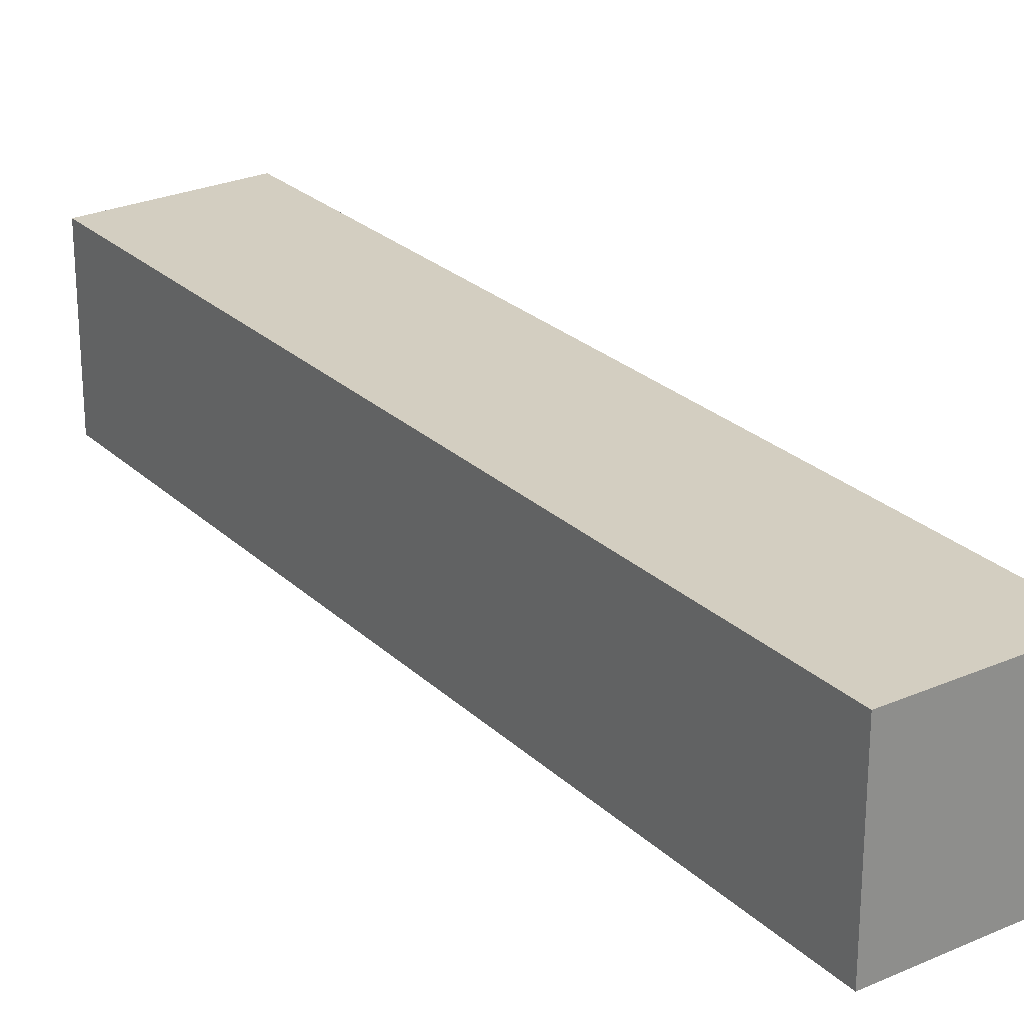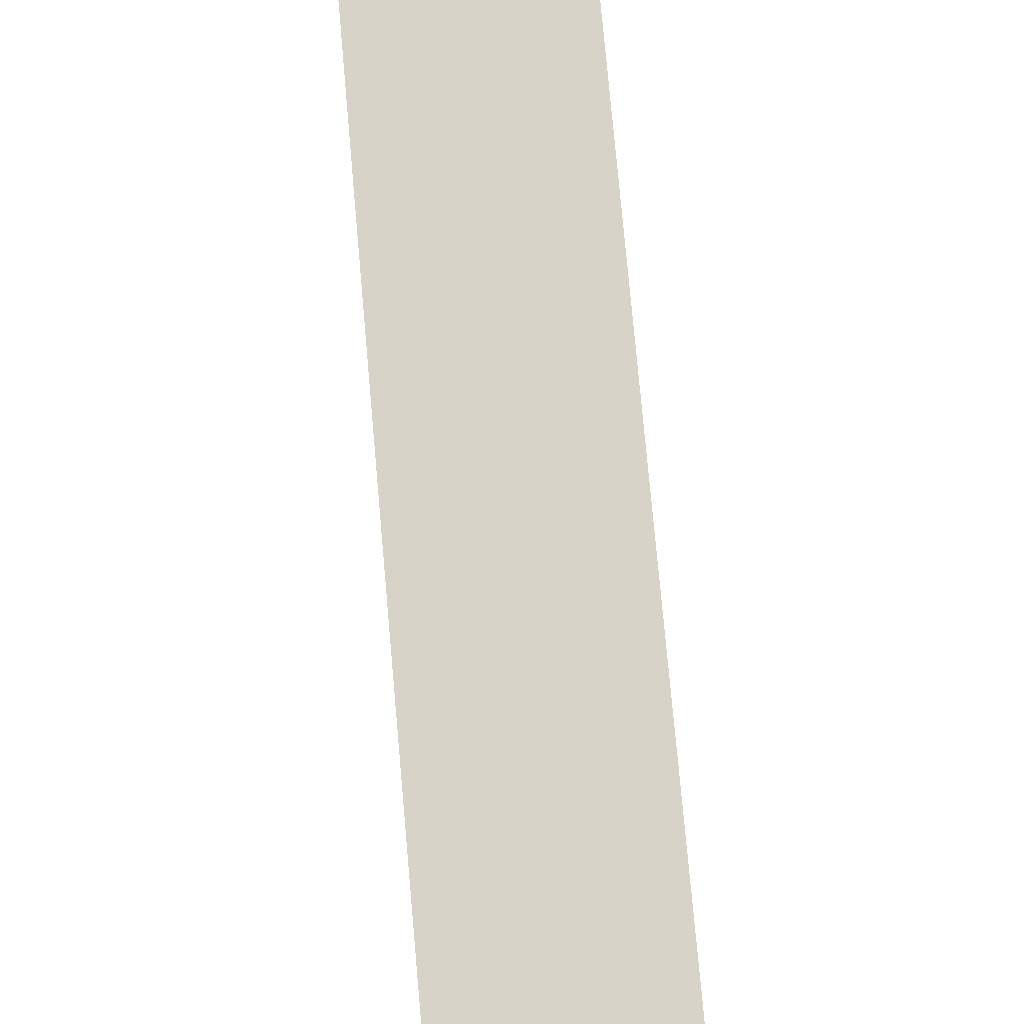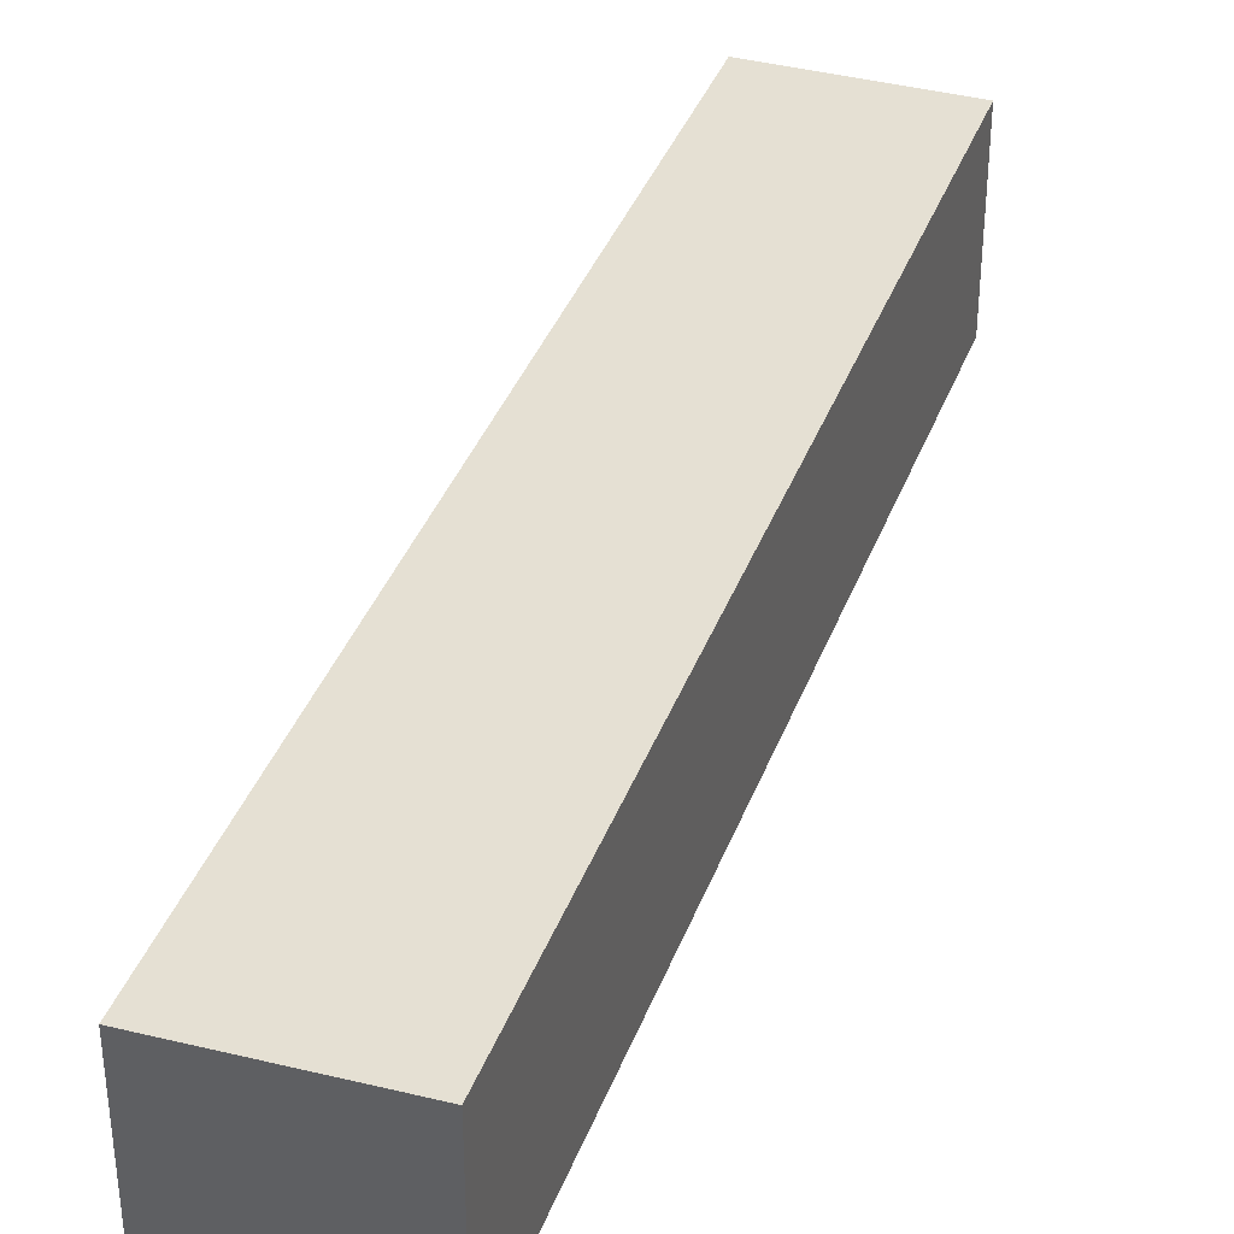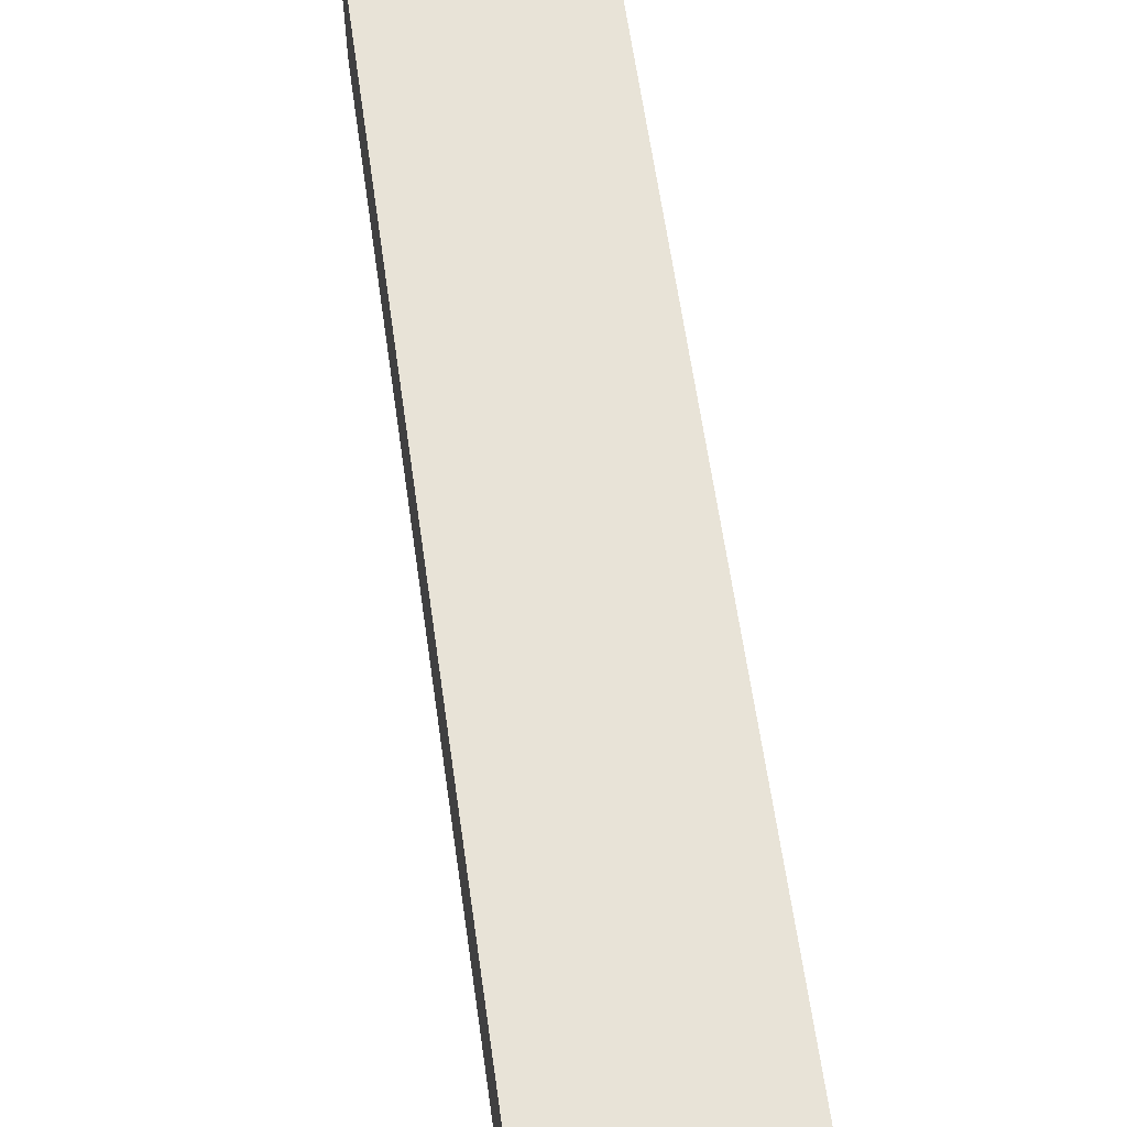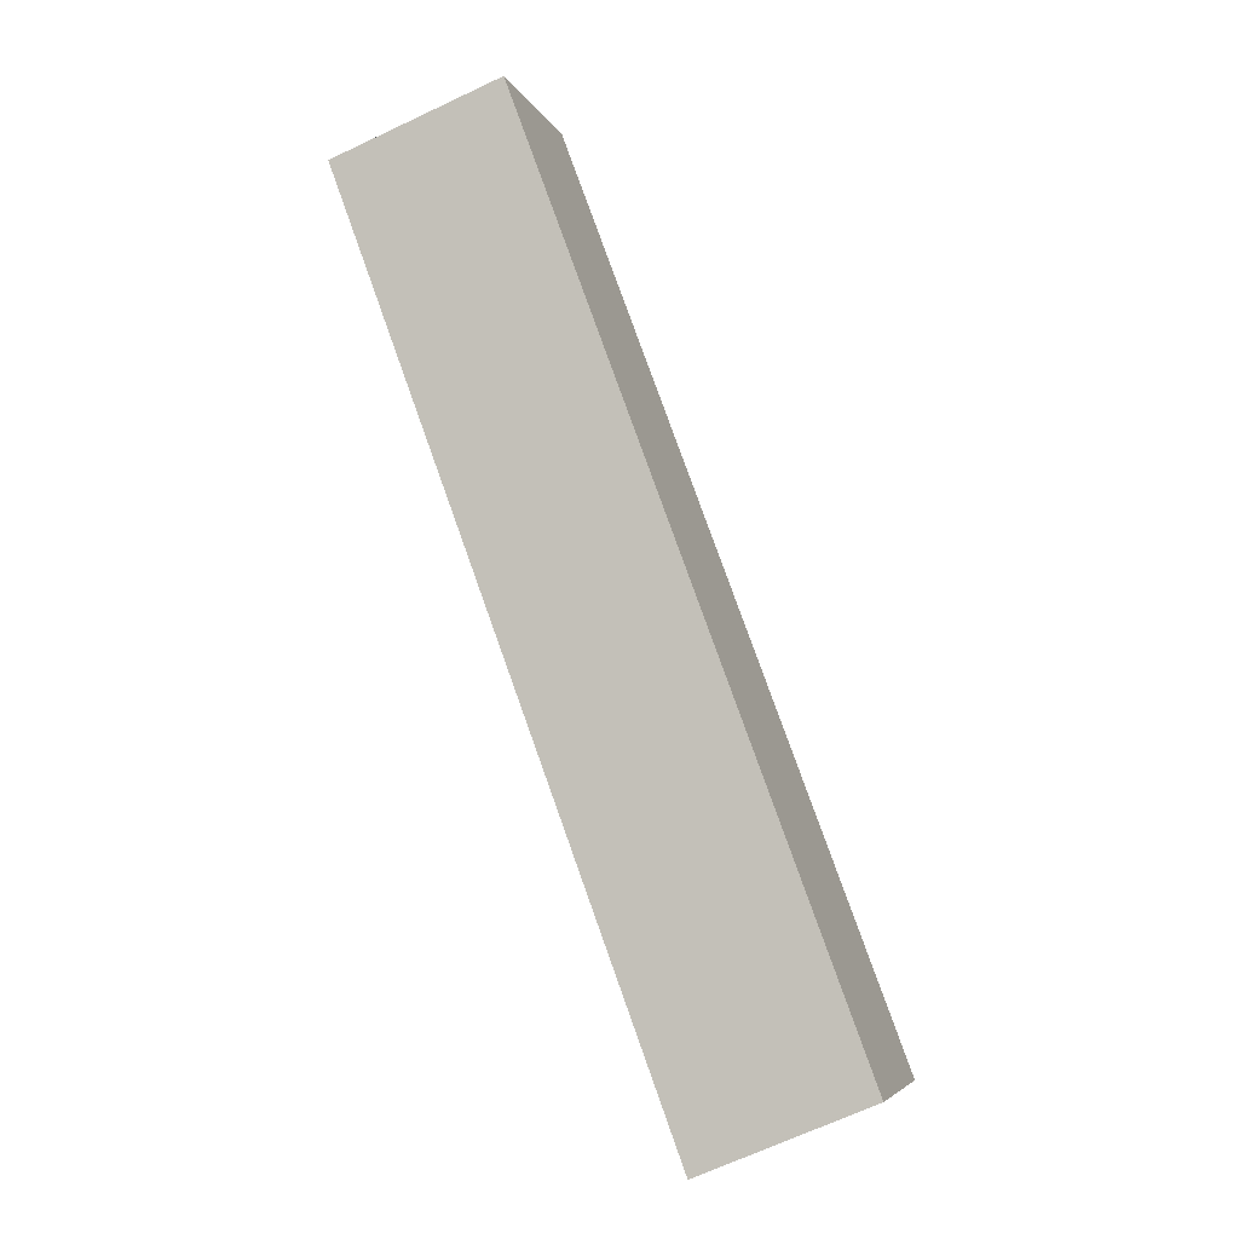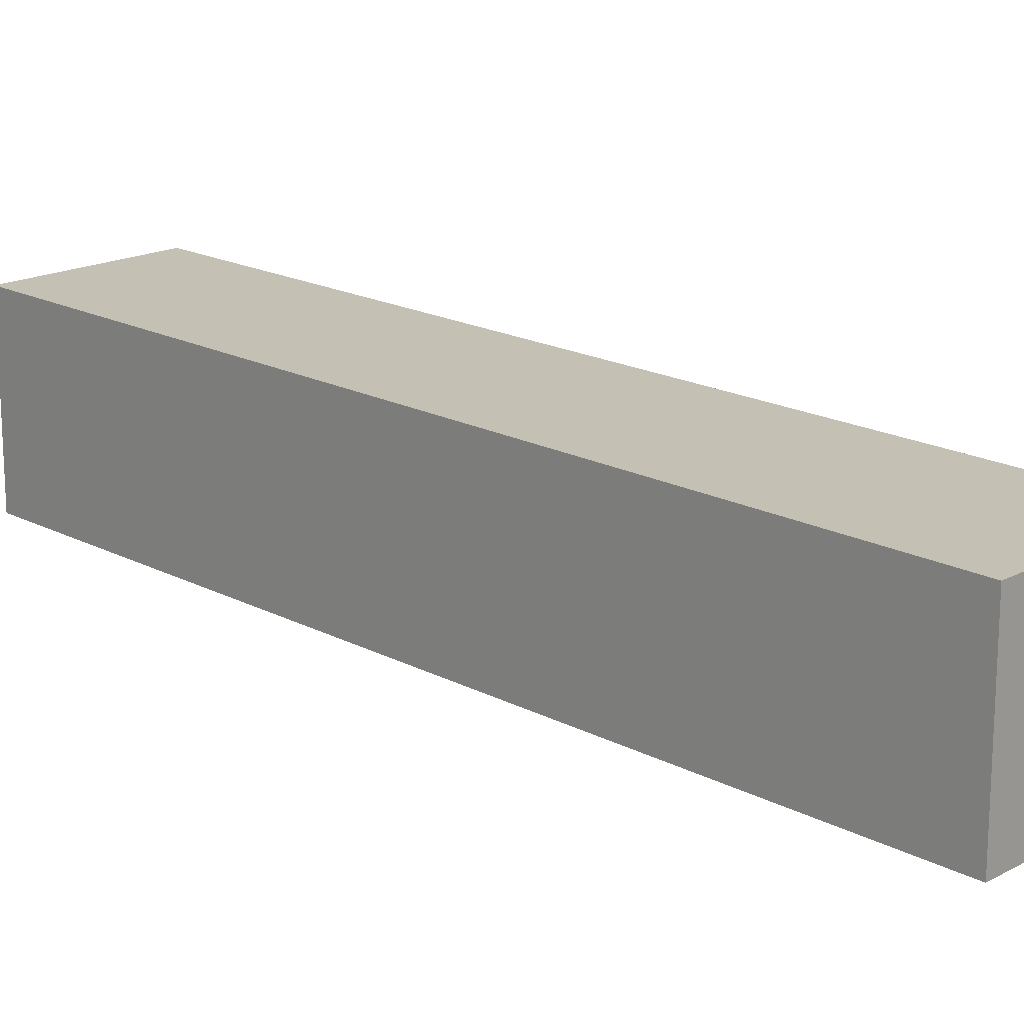
<metadata>
{"format":"obj","ext":"obj","renderer":"f3d","projection":"perspective","resolution":1024,"background":"white","views":[{"elev":25.3,"azim":-14.0,"up":"+Y"},{"elev":76.5,"azim":-164.7,"up":"+Y"},{"elev":38.2,"azim":-140.4,"up":"+Y"},{"elev":61.5,"azim":-167.6,"up":"+Y"},{"elev":-5.3,"azim":-164.9,"up":"+Z"},{"elev":18.0,"azim":156.1,"up":"+Y"}]}
</metadata>
<code>
v 3.817 -0.02786 0.1825
v 3.778 -0.02786 0.07611
v 3.676 -0.02786 0.1183
v 3.88 -0.02786 0.6665
v 3.983 -0.02786 0.6272
v 3.933 -0.02786 0.4939
v 3.817 -0.1404 0.1825
v 3.933 -0.1404 0.4939
v 3.983 -0.1404 0.6272
v 3.88 -0.1404 0.6665
v 3.676 -0.1404 0.1183
v 3.778 -0.1404 0.07611
v 3.933 -0.1404 0.4939
v 3.817 -0.1404 0.1825
v 3.817 -0.02786 0.1825
v 3.933 -0.02786 0.4939
v 3.983 -0.1404 0.6272
v 3.933 -0.1404 0.4939
v 3.933 -0.02786 0.4939
v 3.983 -0.02786 0.6272
v 3.88 -0.1404 0.6665
v 3.983 -0.1404 0.6272
v 3.983 -0.02786 0.6272
v 3.88 -0.02786 0.6665
v 3.676 -0.1404 0.1183
v 3.88 -0.1404 0.6665
v 3.88 -0.02786 0.6665
v 3.676 -0.02786 0.1183
v 3.778 -0.1404 0.07611
v 3.676 -0.1404 0.1183
v 3.676 -0.02786 0.1183
v 3.778 -0.02786 0.07611
v 3.817 -0.1404 0.1825
v 3.778 -0.1404 0.07611
v 3.778 -0.02786 0.07611
v 3.817 -0.02786 0.1825
f 1 2 3
f 1 3 4
f 1 4 5
f 1 5 6
f 7 8 9
f 7 9 10
f 7 10 11
f 7 11 12
f 13 14 15
f 13 15 16
f 17 18 19
f 17 19 20
f 21 22 23
f 21 23 24
f 25 26 27
f 25 27 28
f 29 30 31
f 29 31 32
f 33 34 35
f 33 35 36

</code>
